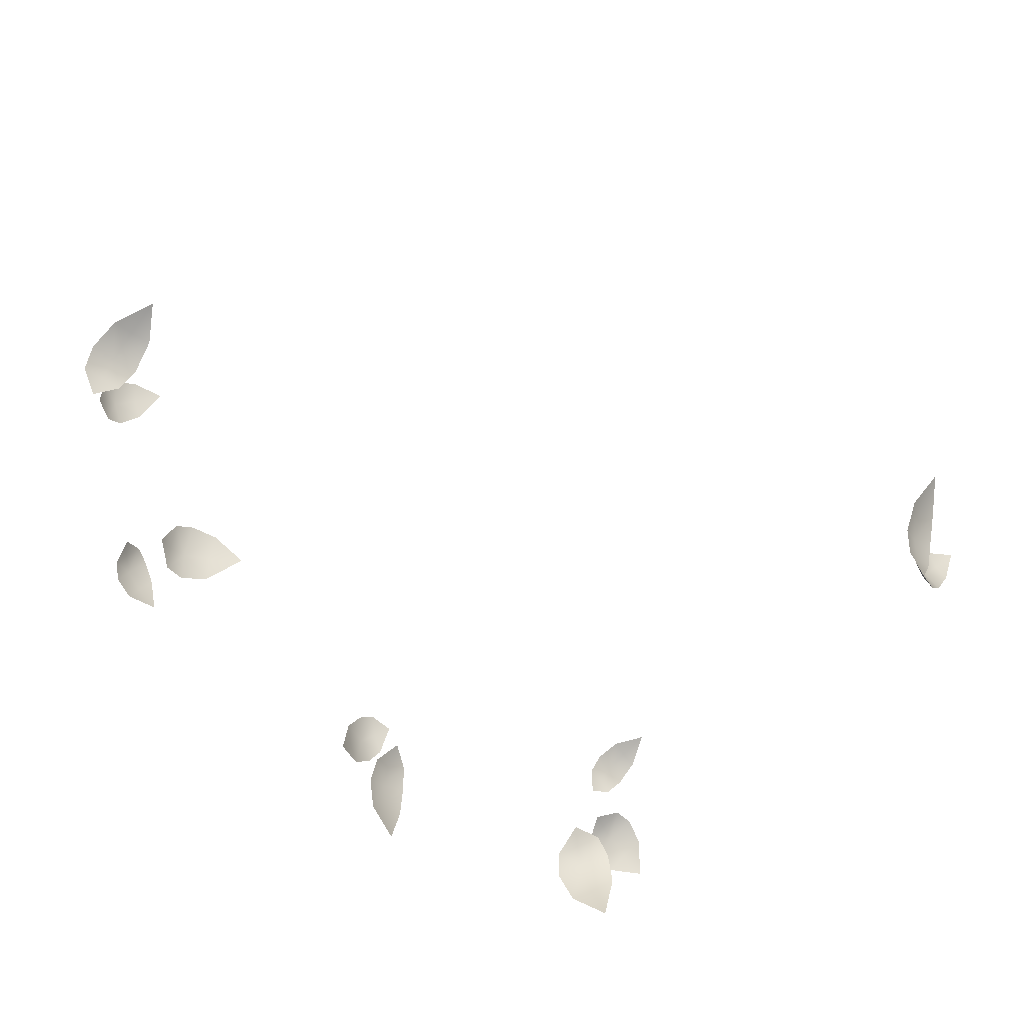
<metadata>
{"format":"obj","ext":"obj","renderer":"f3d","projection":"perspective","resolution":1024,"background":"white","views":[{"elev":65.9,"azim":-146.0,"up":"+Z"}]}
</metadata>
<code>
g A1_Leaves039387
v -1.052e+04 -294.1 4941
v -1.052e+04 -308.1 4937
v -1.052e+04 -295.8 4935
v -1.052e+04 -298.5 4930
v -1.052e+04 -278 4942
v -1.052e+04 -285.8 4935
v -1.053e+04 -279.7 4936
v -1.053e+04 -282.4 4931
v -1.053e+04 -275.8 4938
v -1.052e+04 -284 4942
v -1.053e+04 -289.4 4929
v -1.053e+04 -288.6 4926
v -1.053e+04 -293.8 4922
v -1.053e+04 -286 4925
v -1.054e+04 -284.4 4925
v -1.053e+04 -279.8 4934
v -1.053e+04 -280.1 4929
v -1.053e+04 -277.2 4933
v -1.054e+04 -275.6 4933
v -1.053e+04 -275.9 4937
v -1.053e+04 -283.6 4930
v -1.054e+04 -278.4 4929
v -1.048e+04 -176.5 4931
v -1.049e+04 -182.8 4931
v -1.048e+04 -175.6 4929
v -1.049e+04 -174.8 4927
v -1.048e+04 -164.9 4931
v -1.048e+04 -169 4928
v -1.048e+04 -164 4929
v -1.049e+04 -163.1 4928
v -1.048e+04 -159.9 4931
v -1.048e+04 -170.1 4931
v -1.049e+04 -167.9 4927
v -1.05e+04 -156.6 4923
v -1.051e+04 -148.4 4922
v -1.05e+04 -150.5 4922
v -1.05e+04 -144.3 4923
v -1.049e+04 -159.5 4927
v -1.049e+04 -152.3 4924
v -1.049e+04 -153.4 4926
v -1.049e+04 -147.2 4927
v -1.049e+04 -154.2 4930
v -1.05e+04 -159.7 4925
v -1.049e+04 -144.6 4925
v -1.05e+04 -140.3 4928
v -1.051e+04 -129.7 4934
v -1.05e+04 -134.1 4930
v -1.05e+04 -128.3 4933
v -1.049e+04 -149.6 4927
v -1.049e+04 -138.8 4928
v -1.049e+04 -143.3 4928
v -1.048e+04 -137.6 4931
v -1.048e+04 -147.7 4930
v -1.05e+04 -146.7 4926
v -1.049e+04 -131.9 4932
v -1.044e+04 -118.3 4944
v -1.044e+04 -109.9 4951
v -1.044e+04 -115.7 4948
v -1.043e+04 -114 4953
v -1.043e+04 -130.9 4943
v -1.043e+04 -122.1 4947
v -1.043e+04 -128.4 4947
v -1.043e+04 -126.7 4952
v -1.043e+04 -134.5 4948
v -1.044e+04 -125.5 4942
v -1.043e+04 -120.2 4953
v -1.042e+04 -121.9 4955
v -1.042e+04 -121.9 4962
v -1.042e+04 -125.1 4955
v -1.041e+04 -129.2 4957
v -1.042e+04 -130.2 4946
v -1.042e+04 -129.1 4950
v -1.042e+04 -133.5 4947
v -1.042e+04 -137.5 4949
v -1.042e+04 -137.9 4945
v -1.042e+04 -125.4 4949
v -1.041e+04 -134.3 4952
v -1.036e+04 -145.2 4995
v -1.037e+04 -144.3 4993
v -1.036e+04 -138.8 4996
v -1.037e+04 -133.3 4997
v -1.035e+04 -139.6 5003
v -1.036e+04 -134.9 4999
v -1.035e+04 -133.2 5004
v -1.036e+04 -127.6 5005
v -1.035e+04 -132.7 5008
v -1.035e+04 -143 4999
v -1.036e+04 -128.3 5001
v -1.036e+04 -122 5003
v -1.036e+04 -116.1 5005
v -1.036e+04 -117.6 5006
v -1.036e+04 -113.9 5009
v -1.035e+04 -127.2 5007
v -1.035e+04 -119.9 5008
v -1.035e+04 -122.8 5010
v -1.035e+04 -119 5013
v -1.035e+04 -125.8 5012
v -1.035e+04 -125.5 5004
v -1.035e+04 -115.5 5012
v -1.031e+04 -169.4 5001
v -1.032e+04 -171.8 4997
v -1.032e+04 -165.2 5000
v -1.032e+04 -161.8 5000
v -1.031e+04 -161.8 5009
v -1.031e+04 -160.2 5004
v -1.031e+04 -157.6 5008
v -1.032e+04 -154.2 5008
v -1.031e+04 -156.3 5012
v -1.031e+04 -165.6 5006
v -1.032e+04 -156.2 5004
v -1.03e+04 -176.9 5017
v -1.031e+04 -188 5018
v -1.031e+04 -178.1 5014
v -1.031e+04 -179.3 5011
v -1.03e+04 -160.8 5016
v -1.031e+04 -168.9 5012
v -1.031e+04 -162 5012
v -1.031e+04 -163.2 5010
v -1.031e+04 -156.3 5014
v -1.03e+04 -167.5 5017
v -1.031e+04 -170.5 5009
f 105 109 100
f 109 105 104
f 108 104 106
f 105 106 104
f 106 105 107
f 110 107 105
f 108 106 107
f 102 100 101
f 100 102 105
f 103 105 102
f 105 103 110
f 102 101 103
f 69 68 70
f 68 69 67
f 72 67 69
f 67 72 76
f 71 76 72
f 72 69 70
f 71 72 73
f 70 77 72
f 74 72 77
f 72 74 73
f 75 73 74
f 73 75 71
f 3 2 4
f 2 3 1
f 6 1 3
f 1 6 10
f 5 10 6
f 6 3 4
f 5 6 7
f 4 11 6
f 8 6 11
f 6 8 7
f 9 7 8
f 7 9 5
f 12 13 14
f 15 14 13
f 14 15 17
f 22 17 15
f 17 22 19
f 12 14 17
f 18 17 19
f 17 21 12
f 21 17 16
f 18 16 17
f 16 18 20
f 19 20 18
f 28 32 23
f 32 28 27
f 29 27 28
f 27 29 31
f 30 31 29
f 29 28 30
f 33 30 28
f 25 23 24
f 23 25 28
f 26 28 25
f 28 26 33
f 25 24 26
f 46 48 47
f 50 47 48
f 47 50 45
f 54 45 50
f 45 46 47
f 50 49 54
f 49 50 51
f 48 55 50
f 52 50 55
f 50 52 51
f 53 51 52
f 51 53 49
f 37 44 39
f 41 39 44
f 39 41 40
f 42 40 41
f 40 42 38
f 39 38 43
f 38 39 40
f 43 34 39
f 36 39 34
f 39 36 37
f 35 37 36
f 34 35 36
f 94 93 98
f 93 94 95
f 96 95 94
f 95 96 97
f 93 95 97
f 98 89 94
f 94 99 96
f 91 89 90
f 89 91 94
f 92 94 91
f 94 92 99
f 91 90 92
f 56 57 58
f 59 58 57
f 58 59 61
f 66 61 59
f 61 66 63
f 56 58 61
f 62 61 63
f 61 65 56
f 65 61 60
f 62 60 61
f 60 62 64
f 63 64 62
f 78 79 80
f 81 80 79
f 80 81 83
f 88 83 81
f 83 88 85
f 78 80 83
f 84 83 85
f 83 87 78
f 87 83 82
f 84 82 83
f 82 84 86
f 85 86 84
f 116 120 111
f 120 116 115
f 117 115 116
f 115 117 119
f 118 119 117
f 117 116 118
f 111 113 116
f 111 112 113
f 114 113 112
f 113 114 116
f 121 116 114
f 116 121 118

</code>
